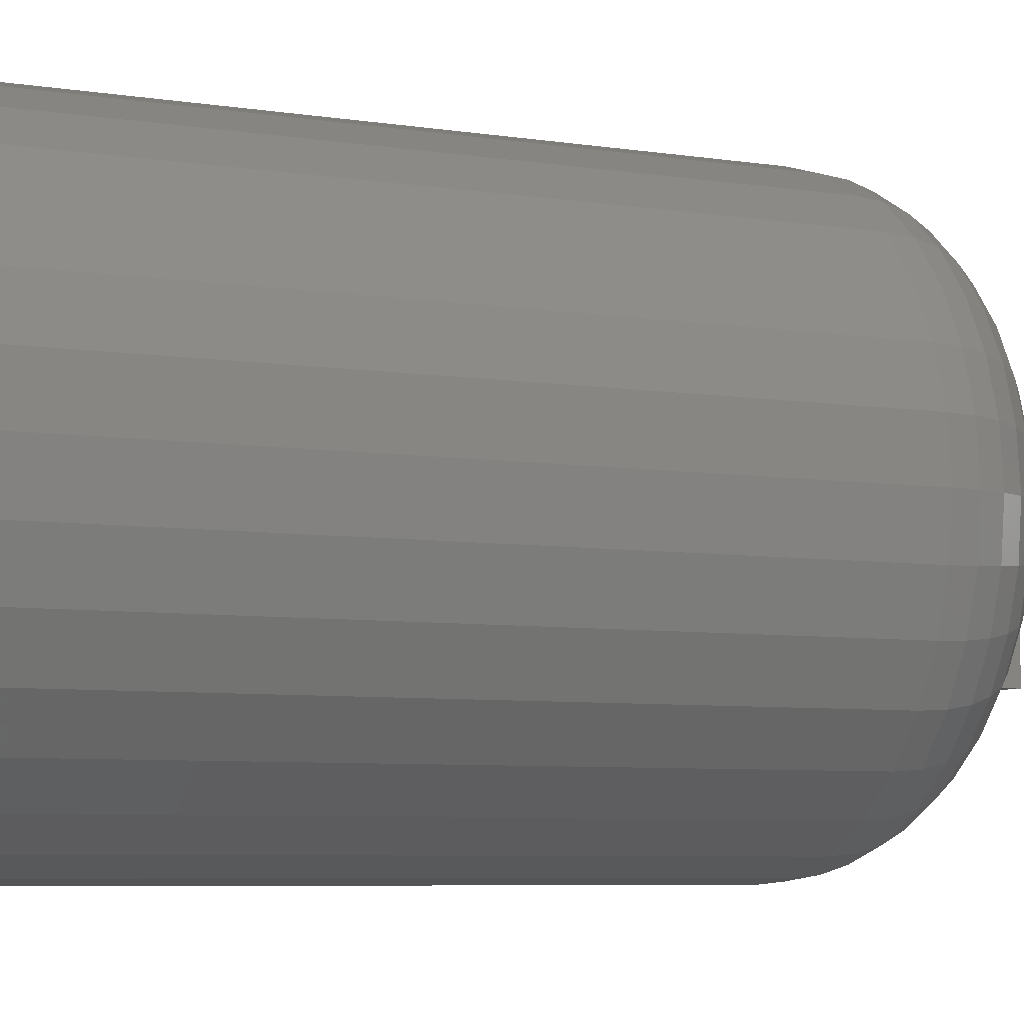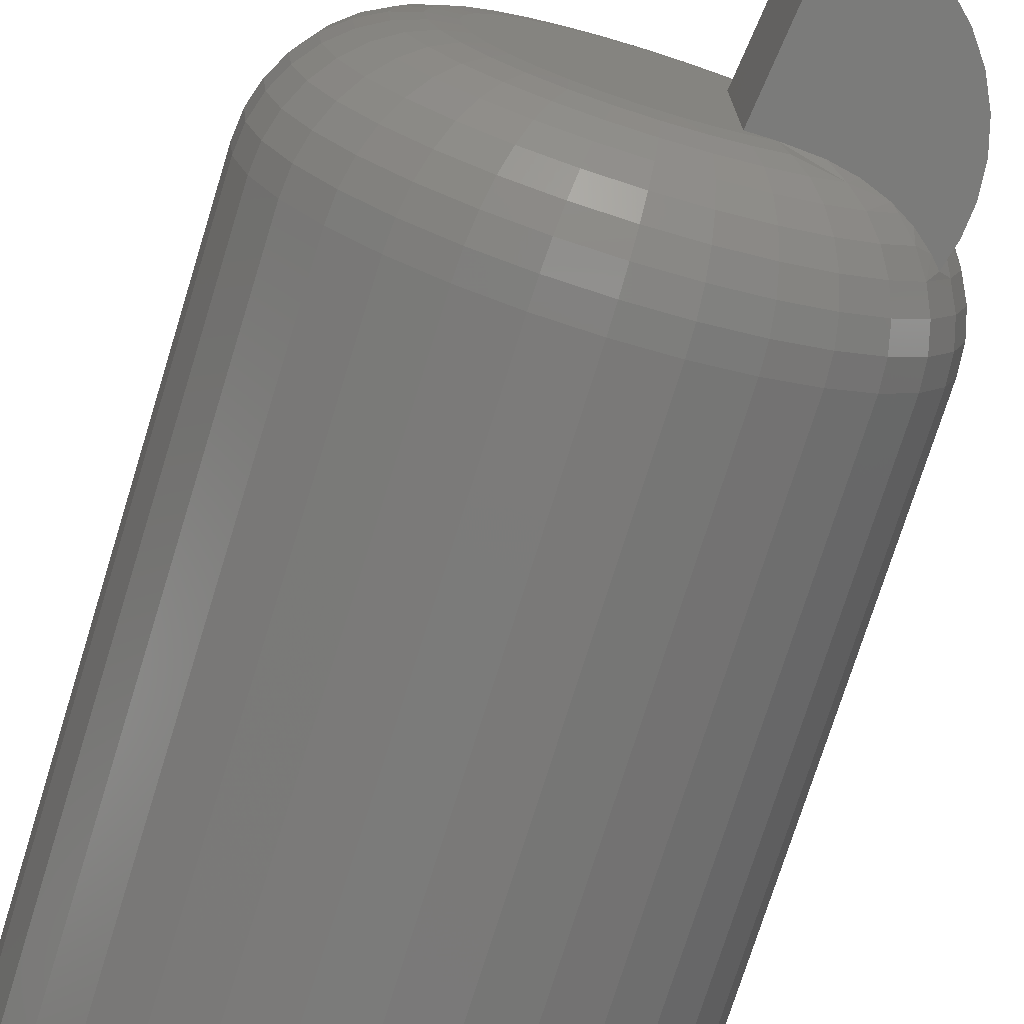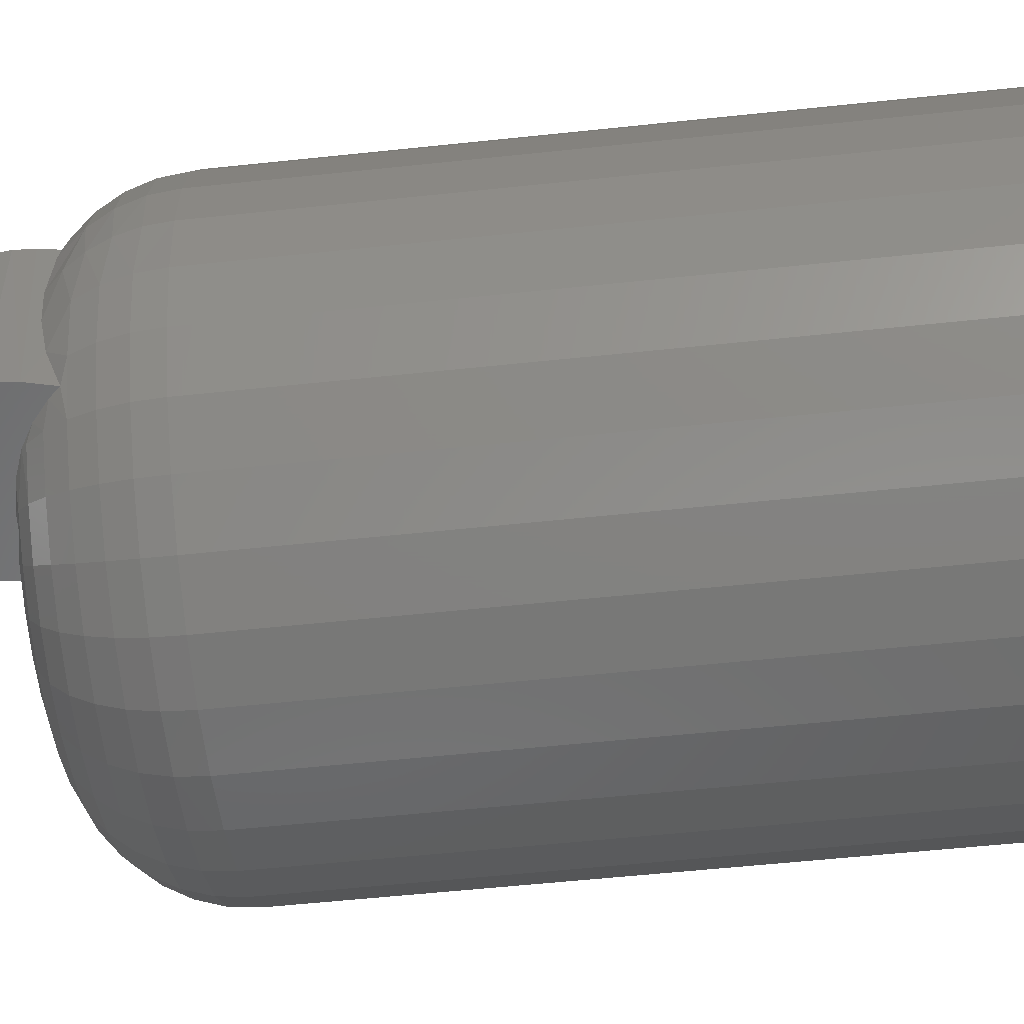
<metadata>
{"format":"stl","ext":"stl","renderer":"f3d","projection":"perspective","resolution":1024,"background":"white","views":[{"elev":-6.2,"azim":64.0,"up":"+Y"},{"elev":-73.9,"azim":162.8,"up":"+Y"},{"elev":-54.4,"azim":-83.5,"up":"+Y"}]}
</metadata>
<code>
# stl→obj: 333 verts, 662 faces
v 0.1532 0.3632 0.02673
v 0.1538 0.4056 0.02999
v 0.1517 0.4164 0.01605
v 0.1543 0.4164 0.03192
v 0.1528 0.2609 0.02403
v 0.1585 0.2609 0.04745
v 0.155 0.2959 0.03517
v 0.1536 0.3304 0.02866
v 0.1508 0.4164 5.52e-17
v 0.1508 0.2609 5.52e-17
v 0.2854 0.4164 -0.1494
v 0.2854 0.2609 -0.1494
v 0.2584 0.4164 -0.1441
v 0.2584 0.2609 -0.1441
v 0.2329 0.4164 -0.1339
v 0.2329 0.2609 -0.1339
v 0.2096 0.4164 -0.1192
v 0.2096 0.2609 -0.1192
v 0.1894 0.4164 -0.1005
v 0.1894 0.2609 -0.1005
v 0.173 0.4164 -0.0785
v 0.173 0.2609 -0.0785
v 0.1608 0.4164 -0.05384
v 0.1608 0.2609 -0.05384
v 0.1533 0.4164 -0.02738
v 0.1533 0.2609 -0.02738
v 0.6 0.3632 0.1172
v 0.6 0.3632 0.75
v 0.5953 0.3154 0.1172
v 0.5953 0.3154 0.75
v 0.5814 0.2695 0.1172
v 0.5814 0.2695 0.75
v 0.5588 0.2272 0.1172
v 0.5588 0.2272 0.75
v 0.5283 0.1901 0.1172
v 0.5283 0.1901 0.75
v 0.4912 0.1597 0.1172
v 0.4912 0.1597 0.75
v 0.4489 0.1371 0.1172
v 0.4489 0.1371 0.75
v 0.403 0.1231 0.1172
v 0.403 0.1231 0.75
v 0.3553 0.1184 0.1172
v 0.3553 0.1184 0.75
v 0.3075 0.1231 0.1172
v 0.3075 0.1231 0.75
v 0.2616 0.1371 0.1172
v 0.2616 0.1371 0.75
v 0.2193 0.1597 0.1172
v 0.2193 0.1597 0.75
v 0.1822 0.1901 0.1172
v 0.1822 0.1901 0.75
v 0.1518 0.2272 0.1172
v 0.1518 0.2272 0.75
v 0.1292 0.2695 0.1172
v 0.1292 0.2695 0.75
v 0.1152 0.3154 0.1172
v 0.1152 0.3154 0.75
v 0.1105 0.3632 0.1172
v 0.1105 0.3632 0.75
v 0.1152 0.4109 0.1172
v 0.1152 0.4109 0.75
v 0.1292 0.4568 0.1172
v 0.1292 0.4568 0.75
v 0.1518 0.4991 0.1172
v 0.1518 0.4991 0.75
v 0.1822 0.5362 0.1172
v 0.1822 0.5362 0.75
v 0.2193 0.5666 0.1172
v 0.2193 0.5666 0.75
v 0.2616 0.5893 0.1172
v 0.2616 0.5893 0.75
v 0.3075 0.6032 0.1172
v 0.3075 0.6032 0.75
v 0.3553 0.6079 0.1172
v 0.3553 0.6079 0.75
v 0.403 0.6032 0.1172
v 0.403 0.6032 0.75
v 0.4489 0.5893 0.1172
v 0.4489 0.5893 0.75
v 0.4912 0.5666 0.1172
v 0.4912 0.5666 0.75
v 0.5283 0.5362 0.1172
v 0.5283 0.5362 0.75
v 0.5588 0.4991 0.1172
v 0.5588 0.4991 0.75
v 0.5814 0.4568 0.1172
v 0.5814 0.4568 0.75
v 0.5953 0.4109 0.1172
v 0.5953 0.4109 0.75
v 0.358 0.4907 0
v 0.3825 0.4878 0
v 0.3334 0.4888 0
v 0.3096 0.4823 0
v 0.406 0.4802 0
v 0.2876 0.4713 0
v 0.4619 0.4332 0
v 0.4734 0.4113 0
v 0.3011 0.4164 0
v 0.4124 0.2491 0
v 0.299 0.2487 0
v 0.279 0.2609 0
v 0.3209 0.2403 0
v 0.3906 0.2406 0
v 0.344 0.2361 0
v 0.3675 0.2362 0
v 0.3011 0.2609 2.776e-17
v 0.4804 0.3877 0
v 0.4828 0.3632 0
v 0.4807 0.3398 0
v 0.4742 0.3172 0
v 0.4638 0.2962 0
v 0.4497 0.2774 0
v 0.4324 0.2616 0
v 0.4275 0.4682 0
v 0.4464 0.4524 0
v 0.268 0.4562 0
v 0.2517 0.4377 0
v 0.2393 0.4164 0
v 0.1667 0.2609 0.03858
v 0.1828 0.2609 0.02546
v 0.201 0.2609 0.0151
v 0.2475 0.2609 0.001895
v 0.2237 0.2609 0.0067
v 0.223 0.4164 0.0009665
v 0.1692 0.4164 0.02035
v 0.1858 0.4164 0.01125
v 0.204 0.4164 0.004687
v 0.1346 0.3193 0.05208
v 0.1385 0.3632 0.0412
v 0.2977 0.2242 0.002252
v 0.3259 0.2156 0.002252
v 0.3553 0.2127 0.002252
v 0.3846 0.2156 0.002252
v 0.4128 0.2242 0.002252
v 0.4388 0.2381 0.002252
v 0.4616 0.2568 0.002252
v 0.4803 0.2796 0.002252
v 0.4942 0.3056 0.002252
v 0.5028 0.3338 0.002252
v 0.5057 0.3632 0.002252
v 0.1174 0.3159 0.09433
v 0.1177 0.3632 0.0767
v 0.124 0.3172 0.07234
v 0.1266 0.3632 0.05803
v 0.1682 0.2382 0.05208
v 0.1803 0.2463 0.03432
v 0.1951 0.2561 0.01975
v 0.219 0.2269 0.01975
v 0.2334 0.2413 0.00892
v 0.2717 0.2381 0.002252
v 0.1474 0.2771 0.05208
v 0.5977 0.3632 0.09433
v 0.5931 0.3159 0.09433
v 0.5911 0.3632 0.07234
v 0.5865 0.3172 0.07234
v 0.5803 0.3632 0.05208
v 0.5759 0.3193 0.05208
v 0.5657 0.3632 0.03432
v 0.5616 0.3221 0.03432
v 0.5479 0.3632 0.01975
v 0.5442 0.3256 0.01975
v 0.5277 0.3632 0.00892
v 0.5243 0.3295 0.00892
v 0.1123 0.3632 0.09663
v 0.1312 0.2704 0.09433
v 0.1374 0.2729 0.07234
v 0.1536 0.2284 0.09433
v 0.1592 0.2321 0.07234
v 0.1838 0.1917 0.09433
v 0.1885 0.1964 0.07234
v 0.1962 0.2041 0.05208
v 0.2065 0.2144 0.03432
v 0.2205 0.1615 0.09433
v 0.2243 0.1671 0.07234
v 0.2303 0.1761 0.05208
v 0.2384 0.1882 0.03432
v 0.2482 0.203 0.01975
v 0.2595 0.2198 0.00892
v 0.2625 0.1391 0.09433
v 0.265 0.1453 0.07234
v 0.2692 0.1553 0.05208
v 0.2747 0.1688 0.03432
v 0.2815 0.1852 0.01975
v 0.2893 0.2039 0.00892
v 0.308 0.1253 0.09433
v 0.3093 0.1319 0.07234
v 0.3114 0.1425 0.05208
v 0.3142 0.1568 0.03432
v 0.3177 0.1742 0.01975
v 0.3216 0.1941 0.00892
v 0.3553 0.1207 0.09433
v 0.3553 0.1273 0.07234
v 0.3553 0.1382 0.05208
v 0.3553 0.1527 0.03432
v 0.3553 0.1705 0.01975
v 0.3553 0.1908 0.00892
v 0.4026 0.1253 0.09433
v 0.4013 0.1319 0.07234
v 0.3992 0.1425 0.05208
v 0.3963 0.1568 0.03432
v 0.3928 0.1742 0.01975
v 0.3889 0.1941 0.00892
v 0.4481 0.1391 0.09433
v 0.4455 0.1453 0.07234
v 0.4414 0.1553 0.05208
v 0.4358 0.1688 0.03432
v 0.429 0.1852 0.01975
v 0.4212 0.2039 0.00892
v 0.49 0.1615 0.09433
v 0.4863 0.1671 0.07234
v 0.4803 0.1761 0.05208
v 0.4722 0.1882 0.03432
v 0.4623 0.203 0.01975
v 0.451 0.2198 0.00892
v 0.5267 0.1917 0.09433
v 0.522 0.1964 0.07234
v 0.5144 0.2041 0.05208
v 0.504 0.2144 0.03432
v 0.4915 0.2269 0.01975
v 0.4772 0.2413 0.00892
v 0.5569 0.2284 0.09433
v 0.5513 0.2321 0.07234
v 0.5423 0.2382 0.05208
v 0.5302 0.2463 0.03432
v 0.5155 0.2561 0.01975
v 0.4986 0.2674 0.00892
v 0.5793 0.2704 0.09433
v 0.5731 0.2729 0.07234
v 0.5631 0.2771 0.05208
v 0.5497 0.2826 0.03432
v 0.5333 0.2894 0.01975
v 0.5145 0.2972 0.00892
v 0.2302 0.4467 0.002252
v 0.1346 0.4071 0.05208
v 0.4616 0.4695 0.002252
v 0.4388 0.4882 0.002252
v 0.4128 0.5021 0.002252
v 0.3846 0.5107 0.002252
v 0.3553 0.5136 0.002252
v 0.3259 0.5107 0.002252
v 0.2977 0.5021 0.002252
v 0.2717 0.4882 0.002252
v 0.2489 0.4695 0.002252
v 0.1174 0.4105 0.09433
v 0.124 0.4092 0.07234
v 0.1773 0.4369 0.01975
v 0.196 0.4291 0.00892
v 0.1609 0.4437 0.03432
v 0.5028 0.3925 0.002252
v 0.4942 0.4207 0.002252
v 0.4803 0.4467 0.002252
v 0.5931 0.4105 0.09433
v 0.5865 0.4092 0.07234
v 0.5759 0.4071 0.05208
v 0.5616 0.4042 0.03432
v 0.5442 0.4007 0.01975
v 0.5243 0.3968 0.00892
v 0.5793 0.456 0.09433
v 0.5731 0.4534 0.07234
v 0.5631 0.4493 0.05208
v 0.5497 0.4437 0.03432
v 0.5333 0.4369 0.01975
v 0.5145 0.4291 0.00892
v 0.5569 0.4979 0.09433
v 0.5513 0.4942 0.07234
v 0.5423 0.4882 0.05208
v 0.5302 0.4801 0.03432
v 0.5155 0.4702 0.01975
v 0.4986 0.4589 0.00892
v 0.5267 0.5346 0.09433
v 0.522 0.5299 0.07234
v 0.5144 0.5222 0.05208
v 0.504 0.5119 0.03432
v 0.4915 0.4994 0.01975
v 0.4772 0.4851 0.00892
v 0.49 0.5648 0.09433
v 0.4863 0.5592 0.07234
v 0.4803 0.5502 0.05208
v 0.4722 0.5381 0.03432
v 0.4623 0.5233 0.01975
v 0.451 0.5065 0.00892
v 0.4481 0.5872 0.09433
v 0.4455 0.581 0.07234
v 0.4414 0.571 0.05208
v 0.4358 0.5576 0.03432
v 0.429 0.5411 0.01975
v 0.4212 0.5224 0.00892
v 0.4026 0.601 0.09433
v 0.4013 0.5944 0.07234
v 0.3992 0.5838 0.05208
v 0.3963 0.5695 0.03432
v 0.3928 0.5521 0.01975
v 0.3889 0.5322 0.00892
v 0.3553 0.6056 0.09433
v 0.3553 0.599 0.07234
v 0.3553 0.5881 0.05208
v 0.3553 0.5736 0.03432
v 0.3553 0.5558 0.01975
v 0.3553 0.5356 0.00892
v 0.308 0.601 0.09433
v 0.3093 0.5944 0.07234
v 0.3114 0.5838 0.05208
v 0.3142 0.5695 0.03432
v 0.3177 0.5521 0.01975
v 0.3216 0.5322 0.00892
v 0.2625 0.5872 0.09433
v 0.265 0.581 0.07234
v 0.2692 0.571 0.05208
v 0.2747 0.5576 0.03432
v 0.2815 0.5411 0.01975
v 0.2893 0.5224 0.00892
v 0.2205 0.5648 0.09433
v 0.2243 0.5592 0.07234
v 0.2303 0.5502 0.05208
v 0.2384 0.5381 0.03432
v 0.2482 0.5233 0.01975
v 0.2595 0.5065 0.00892
v 0.1838 0.5346 0.09433
v 0.1885 0.5299 0.07234
v 0.1962 0.5222 0.05208
v 0.2065 0.5119 0.03432
v 0.219 0.4994 0.01975
v 0.2334 0.4851 0.00892
v 0.1536 0.4979 0.09433
v 0.1592 0.4942 0.07234
v 0.1682 0.4882 0.05208
v 0.1803 0.4801 0.03432
v 0.1951 0.4702 0.01975
v 0.2119 0.4589 0.00892
v 0.1312 0.456 0.09433
v 0.1374 0.4534 0.07234
v 0.1474 0.4493 0.05208
f 1 2 3
f 4 3 2
f 5 6 7
f 5 7 8
f 5 8 1
f 5 1 3
f 5 3 9
f 5 9 10
f 11 12 13
f 13 12 14
f 13 14 15
f 15 14 16
f 15 16 17
f 17 16 18
f 17 18 19
f 19 18 20
f 19 20 21
f 21 20 22
f 21 22 23
f 23 22 24
f 23 24 25
f 25 24 26
f 25 26 9
f 9 26 10
f 27 28 29
f 29 28 30
f 29 30 31
f 31 30 32
f 31 32 33
f 33 32 34
f 33 34 35
f 35 34 36
f 35 36 37
f 37 36 38
f 37 38 39
f 39 38 40
f 39 40 41
f 41 40 42
f 41 42 43
f 43 42 44
f 43 44 45
f 45 44 46
f 45 46 47
f 47 46 48
f 47 48 49
f 49 48 50
f 49 50 51
f 51 50 52
f 51 52 53
f 53 52 54
f 53 54 55
f 55 54 56
f 55 56 57
f 57 56 58
f 57 58 59
f 59 58 60
f 59 60 61
f 61 60 62
f 61 62 63
f 63 62 64
f 63 64 65
f 65 64 66
f 65 66 67
f 67 66 68
f 67 68 69
f 69 68 70
f 69 70 71
f 71 70 72
f 71 72 73
f 73 72 74
f 73 74 75
f 75 74 76
f 75 76 77
f 77 76 78
f 77 78 79
f 79 78 80
f 79 80 81
f 81 80 82
f 81 82 83
f 83 82 84
f 83 84 85
f 85 84 86
f 85 86 87
f 87 86 88
f 87 88 89
f 89 88 90
f 89 90 27
f 27 90 28
f 91 92 93
f 94 93 92
f 95 94 92
f 96 94 95
f 97 98 99
f 100 101 102
f 103 101 100
f 104 103 100
f 105 103 104
f 106 105 104
f 107 99 98
f 107 98 108
f 107 108 109
f 107 109 110
f 107 110 111
f 107 111 112
f 107 112 113
f 107 113 114
f 107 114 100
f 107 100 102
f 95 115 96
f 96 115 116
f 96 116 117
f 117 116 97
f 117 97 118
f 118 97 99
f 118 99 119
f 6 5 120
f 5 121 120
f 122 121 5
f 10 26 102
f 10 102 123
f 10 123 124
f 10 124 122
f 10 122 5
f 107 102 26
f 107 26 24
f 107 24 22
f 107 22 20
f 107 20 18
f 107 18 16
f 107 16 14
f 107 14 12
f 25 125 119
f 126 3 4
f 3 126 127
f 9 3 127
f 9 127 128
f 9 128 125
f 9 125 25
f 99 11 13
f 99 13 15
f 99 15 17
f 99 17 19
f 99 19 21
f 99 21 23
f 99 23 25
f 99 25 119
f 8 7 129
f 129 130 8
f 103 131 101
f 105 132 103
f 106 133 105
f 104 134 106
f 100 135 104
f 114 136 100
f 113 137 114
f 112 138 113
f 111 139 112
f 110 140 111
f 109 141 110
f 142 143 144
f 144 143 145
f 144 145 129
f 129 145 130
f 1 8 130
f 146 120 147
f 147 120 121
f 147 121 148
f 121 122 148
f 149 122 150
f 122 124 150
f 123 150 124
f 102 101 151
f 102 151 150
f 102 150 123
f 6 120 146
f 6 146 152
f 6 152 7
f 27 29 153
f 153 29 154
f 153 154 155
f 155 154 156
f 155 156 157
f 157 156 158
f 157 158 159
f 159 158 160
f 159 160 161
f 161 160 162
f 161 162 163
f 163 162 164
f 163 164 141
f 141 164 140
f 141 140 110
f 57 59 142
f 142 59 165
f 142 165 143
f 55 57 166
f 166 57 142
f 166 142 167
f 167 142 144
f 167 144 152
f 152 144 129
f 152 129 7
f 53 55 168
f 168 55 166
f 168 166 169
f 169 166 167
f 169 167 146
f 146 167 152
f 51 53 170
f 170 53 168
f 170 168 171
f 171 168 169
f 171 169 172
f 172 169 146
f 172 146 173
f 173 146 147
f 173 147 149
f 149 147 148
f 149 148 122
f 49 51 174
f 174 51 170
f 174 170 175
f 175 170 171
f 175 171 176
f 176 171 172
f 176 172 177
f 177 172 173
f 177 173 178
f 178 173 149
f 178 149 179
f 179 149 150
f 179 150 151
f 47 49 180
f 180 49 174
f 180 174 181
f 181 174 175
f 181 175 182
f 182 175 176
f 182 176 183
f 183 176 177
f 183 177 184
f 184 177 178
f 184 178 185
f 185 178 179
f 185 179 131
f 131 179 151
f 131 151 101
f 45 47 186
f 186 47 180
f 186 180 187
f 187 180 181
f 187 181 188
f 188 181 182
f 188 182 189
f 189 182 183
f 189 183 190
f 190 183 184
f 190 184 191
f 191 184 185
f 191 185 132
f 132 185 131
f 132 131 103
f 43 45 192
f 192 45 186
f 192 186 193
f 193 186 187
f 193 187 194
f 194 187 188
f 194 188 195
f 195 188 189
f 195 189 196
f 196 189 190
f 196 190 197
f 197 190 191
f 197 191 133
f 133 191 132
f 133 132 105
f 41 43 198
f 198 43 192
f 198 192 199
f 199 192 193
f 199 193 200
f 200 193 194
f 200 194 201
f 201 194 195
f 201 195 202
f 202 195 196
f 202 196 203
f 203 196 197
f 203 197 134
f 134 197 133
f 134 133 106
f 39 41 204
f 204 41 198
f 204 198 205
f 205 198 199
f 205 199 206
f 206 199 200
f 206 200 207
f 207 200 201
f 207 201 208
f 208 201 202
f 208 202 209
f 209 202 203
f 209 203 135
f 135 203 134
f 135 134 104
f 37 39 210
f 210 39 204
f 210 204 211
f 211 204 205
f 211 205 212
f 212 205 206
f 212 206 213
f 213 206 207
f 213 207 214
f 214 207 208
f 214 208 215
f 215 208 209
f 215 209 136
f 136 209 135
f 136 135 100
f 35 37 216
f 216 37 210
f 216 210 217
f 217 210 211
f 217 211 218
f 218 211 212
f 218 212 219
f 219 212 213
f 219 213 220
f 220 213 214
f 220 214 221
f 221 214 215
f 221 215 137
f 137 215 136
f 137 136 114
f 33 35 222
f 222 35 216
f 222 216 223
f 223 216 217
f 223 217 224
f 224 217 218
f 224 218 225
f 225 218 219
f 225 219 226
f 226 219 220
f 226 220 227
f 227 220 221
f 227 221 138
f 138 221 137
f 138 137 113
f 31 33 228
f 228 33 222
f 228 222 229
f 229 222 223
f 229 223 230
f 230 223 224
f 230 224 231
f 231 224 225
f 231 225 232
f 232 225 226
f 232 226 233
f 233 226 227
f 233 227 139
f 139 227 138
f 139 138 112
f 29 31 154
f 154 31 228
f 154 228 156
f 156 228 229
f 156 229 158
f 158 229 230
f 158 230 160
f 160 230 231
f 160 231 162
f 162 231 232
f 162 232 164
f 164 232 233
f 164 233 140
f 140 233 139
f 140 139 111
f 119 234 118
f 119 125 234
f 1 235 2
f 1 130 235
f 115 236 116
f 95 237 115
f 92 238 95
f 91 239 92
f 93 240 91
f 94 241 93
f 96 242 94
f 117 243 96
f 118 244 117
f 125 128 234
f 245 246 143
f 145 143 246
f 246 235 145
f 235 130 145
f 127 126 247
f 247 248 127
f 128 127 248
f 248 234 128
f 4 2 235
f 4 235 249
f 4 249 247
f 4 247 126
f 250 108 251
f 251 108 98
f 251 98 252
f 252 98 97
f 252 97 116
f 59 61 165
f 165 61 245
f 165 245 143
f 89 27 253
f 253 27 153
f 253 153 254
f 254 153 155
f 254 155 255
f 255 155 157
f 255 157 256
f 256 157 159
f 256 159 257
f 257 159 161
f 257 161 258
f 258 161 163
f 258 163 250
f 250 163 141
f 250 141 108
f 108 141 109
f 87 89 259
f 259 89 253
f 259 253 260
f 260 253 254
f 260 254 261
f 261 254 255
f 261 255 262
f 262 255 256
f 262 256 263
f 263 256 257
f 263 257 264
f 264 257 258
f 264 258 251
f 251 258 250
f 85 87 265
f 265 87 259
f 265 259 266
f 266 259 260
f 266 260 267
f 267 260 261
f 267 261 268
f 268 261 262
f 268 262 269
f 269 262 263
f 269 263 270
f 270 263 264
f 270 264 252
f 252 264 251
f 83 85 271
f 271 85 265
f 271 265 272
f 272 265 266
f 272 266 273
f 273 266 267
f 273 267 274
f 274 267 268
f 274 268 275
f 275 268 269
f 275 269 276
f 276 269 270
f 276 270 236
f 236 270 252
f 236 252 116
f 81 83 277
f 277 83 271
f 277 271 278
f 278 271 272
f 278 272 279
f 279 272 273
f 279 273 280
f 280 273 274
f 280 274 281
f 281 274 275
f 281 275 282
f 282 275 276
f 282 276 237
f 237 276 236
f 237 236 115
f 79 81 283
f 283 81 277
f 283 277 284
f 284 277 278
f 284 278 285
f 285 278 279
f 285 279 286
f 286 279 280
f 286 280 287
f 287 280 281
f 287 281 288
f 288 281 282
f 288 282 238
f 238 282 237
f 238 237 95
f 77 79 289
f 289 79 283
f 289 283 290
f 290 283 284
f 290 284 291
f 291 284 285
f 291 285 292
f 292 285 286
f 292 286 293
f 293 286 287
f 293 287 294
f 294 287 288
f 294 288 239
f 239 288 238
f 239 238 92
f 75 77 295
f 295 77 289
f 295 289 296
f 296 289 290
f 296 290 297
f 297 290 291
f 297 291 298
f 298 291 292
f 298 292 299
f 299 292 293
f 299 293 300
f 300 293 294
f 300 294 240
f 240 294 239
f 240 239 91
f 73 75 301
f 301 75 295
f 301 295 302
f 302 295 296
f 302 296 303
f 303 296 297
f 303 297 304
f 304 297 298
f 304 298 305
f 305 298 299
f 305 299 306
f 306 299 300
f 306 300 241
f 241 300 240
f 241 240 93
f 71 73 307
f 307 73 301
f 307 301 308
f 308 301 302
f 308 302 309
f 309 302 303
f 309 303 310
f 310 303 304
f 310 304 311
f 311 304 305
f 311 305 312
f 312 305 306
f 312 306 242
f 242 306 241
f 242 241 94
f 69 71 313
f 313 71 307
f 313 307 314
f 314 307 308
f 314 308 315
f 315 308 309
f 315 309 316
f 316 309 310
f 316 310 317
f 317 310 311
f 317 311 318
f 318 311 312
f 318 312 243
f 243 312 242
f 243 242 96
f 67 69 319
f 319 69 313
f 319 313 320
f 320 313 314
f 320 314 321
f 321 314 315
f 321 315 322
f 322 315 316
f 322 316 323
f 323 316 317
f 323 317 324
f 324 317 318
f 324 318 244
f 244 318 243
f 244 243 117
f 65 67 325
f 325 67 319
f 325 319 326
f 326 319 320
f 326 320 327
f 327 320 321
f 327 321 328
f 328 321 322
f 328 322 329
f 329 322 323
f 329 323 330
f 330 323 324
f 330 324 234
f 234 324 244
f 234 244 118
f 63 65 331
f 331 65 325
f 331 325 332
f 332 325 326
f 332 326 333
f 333 326 327
f 333 327 249
f 249 327 328
f 249 328 247
f 247 328 329
f 247 329 248
f 248 329 330
f 248 330 234
f 61 63 245
f 245 63 331
f 245 331 246
f 246 331 332
f 246 332 235
f 235 332 333
f 235 333 249
f 107 12 99
f 99 12 11
f 74 78 76
f 78 74 72
f 78 72 80
f 40 46 42
f 42 46 44
f 80 72 82
f 82 72 70
f 82 70 84
f 84 70 68
f 84 68 86
f 86 68 66
f 86 66 88
f 88 66 64
f 88 64 90
f 90 64 62
f 90 62 28
f 28 62 60
f 28 60 30
f 30 60 58
f 30 58 32
f 32 58 56
f 32 56 34
f 34 56 54
f 34 54 36
f 36 54 52
f 36 52 38
f 38 52 50
f 38 50 40
f 40 50 48
f 40 48 46

</code>
